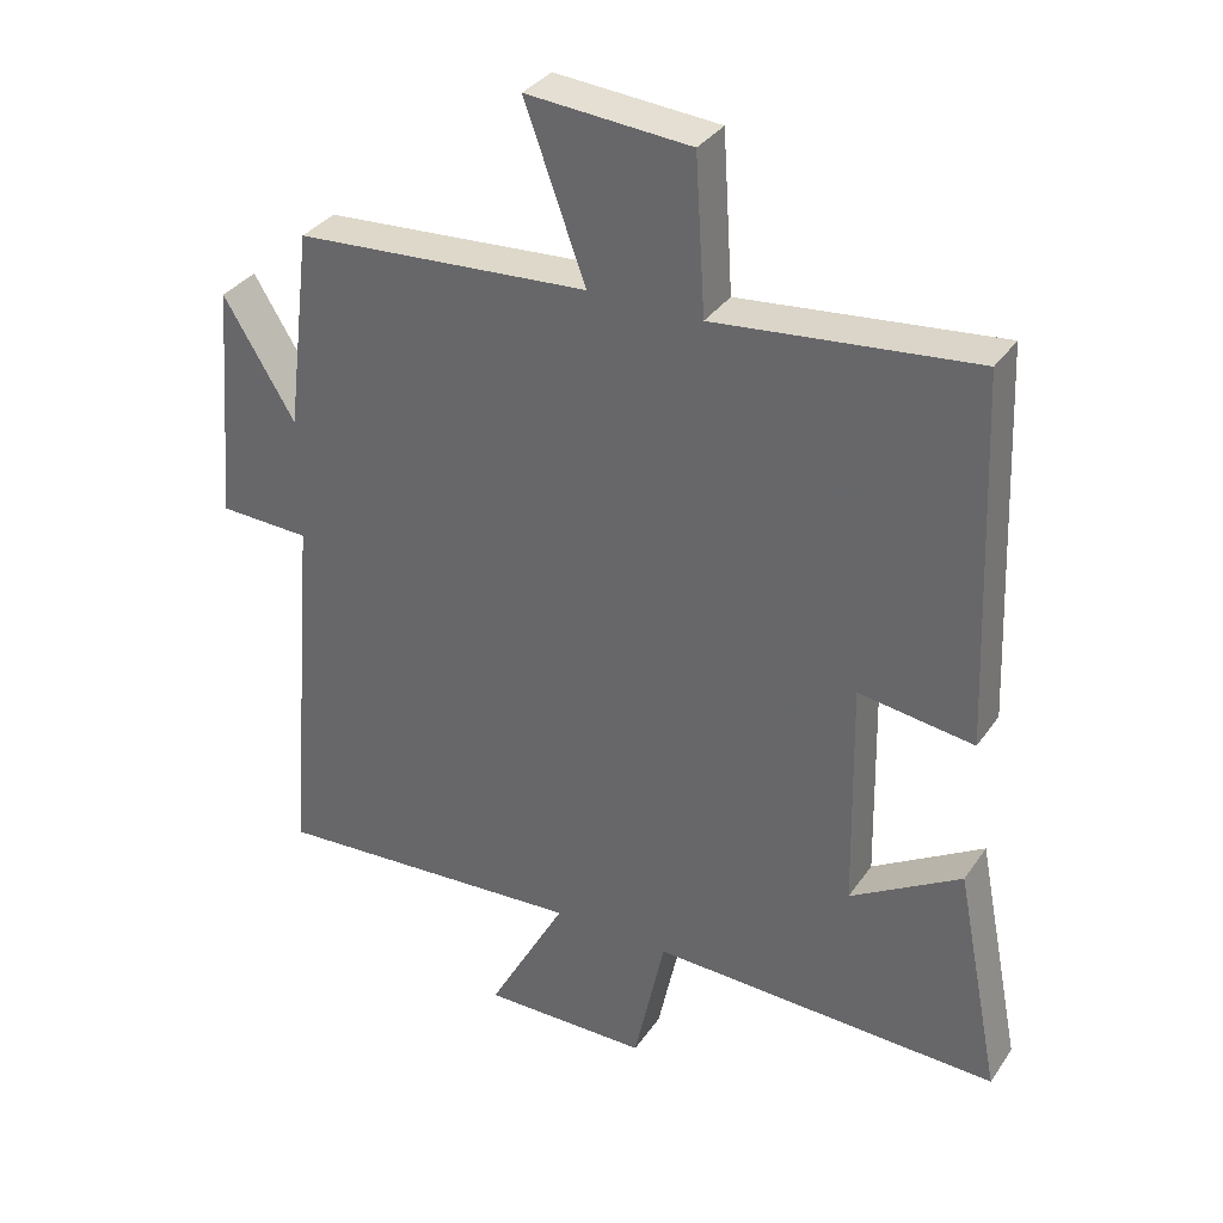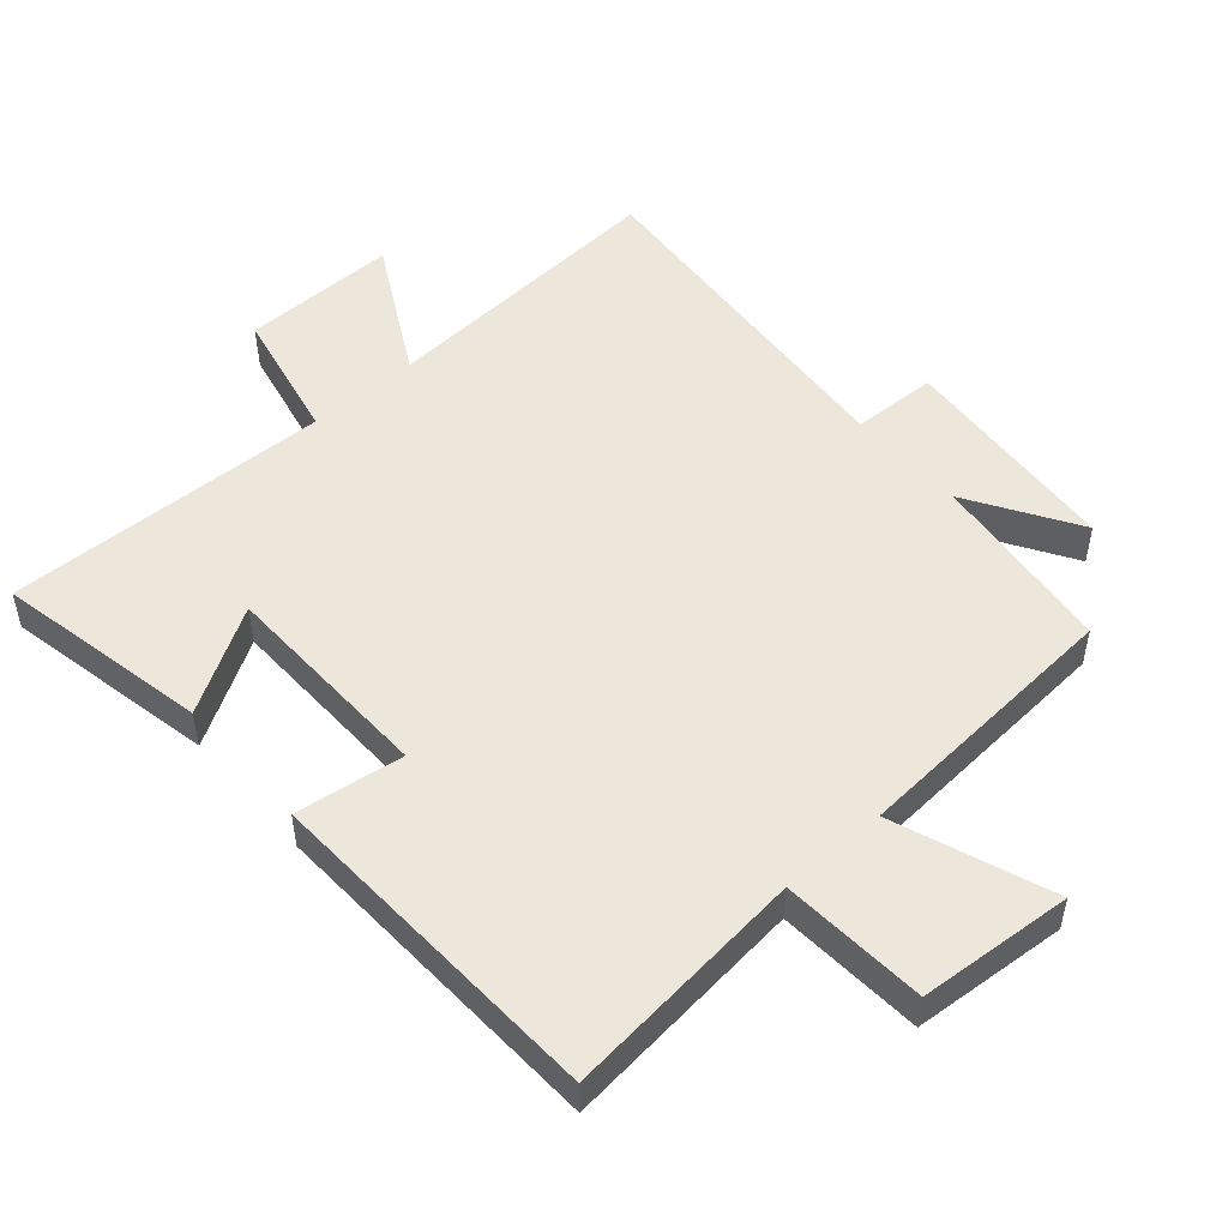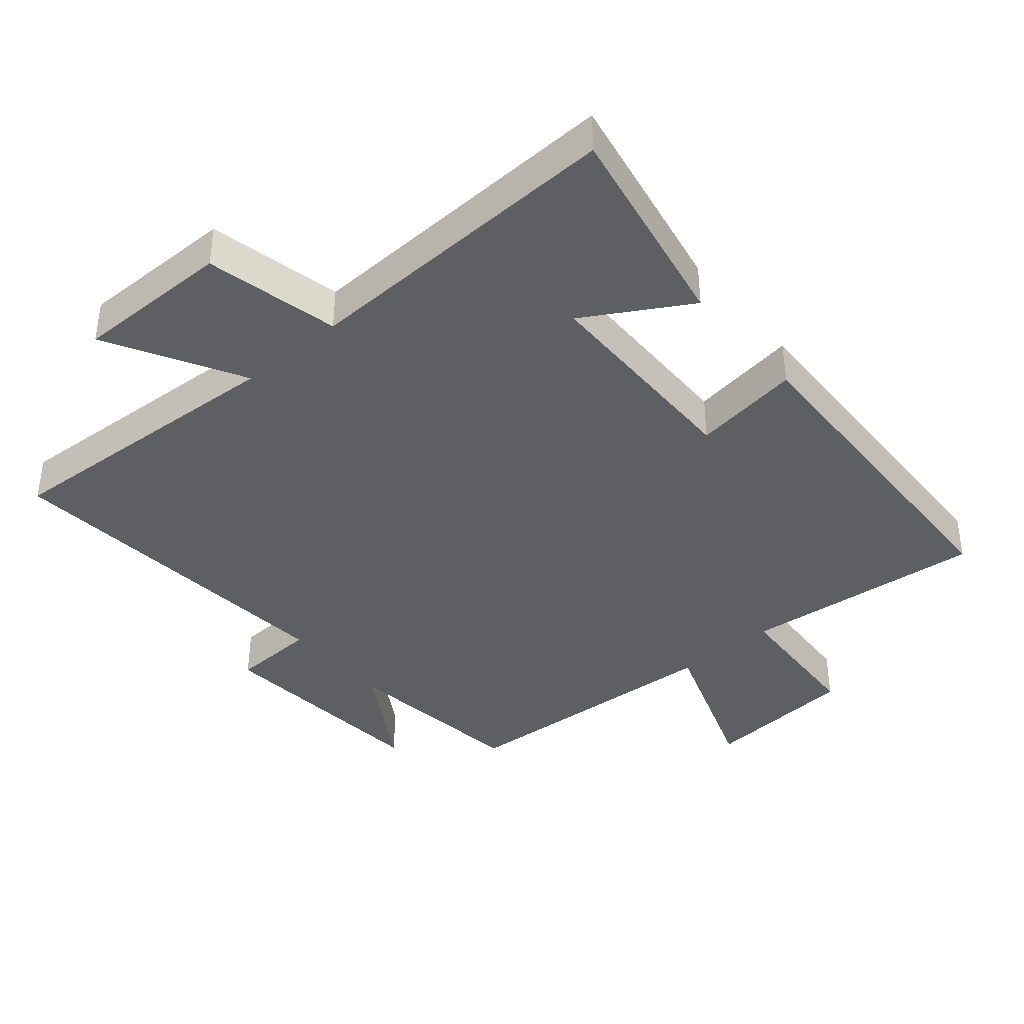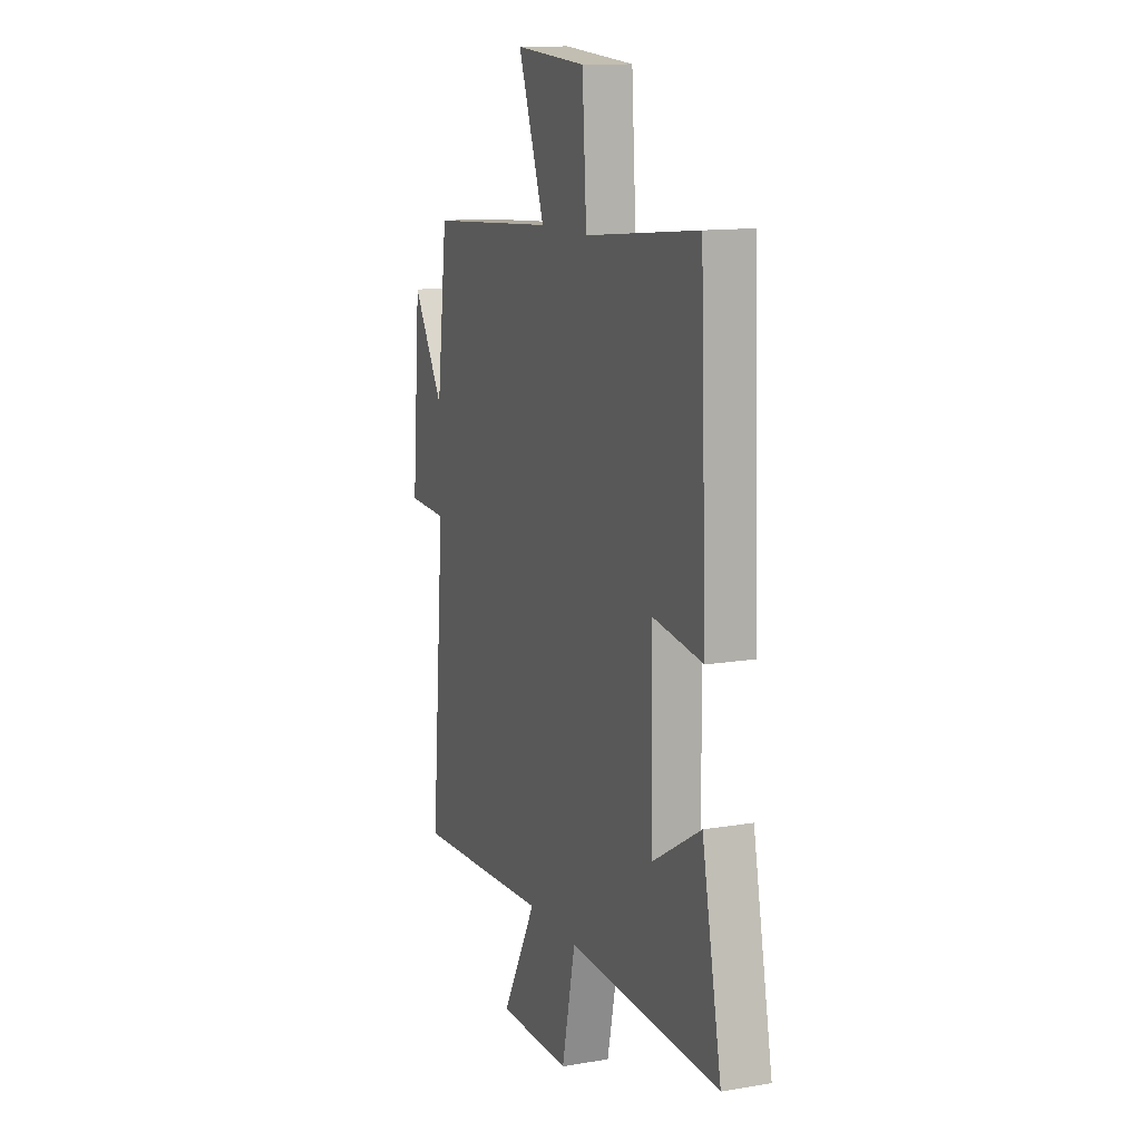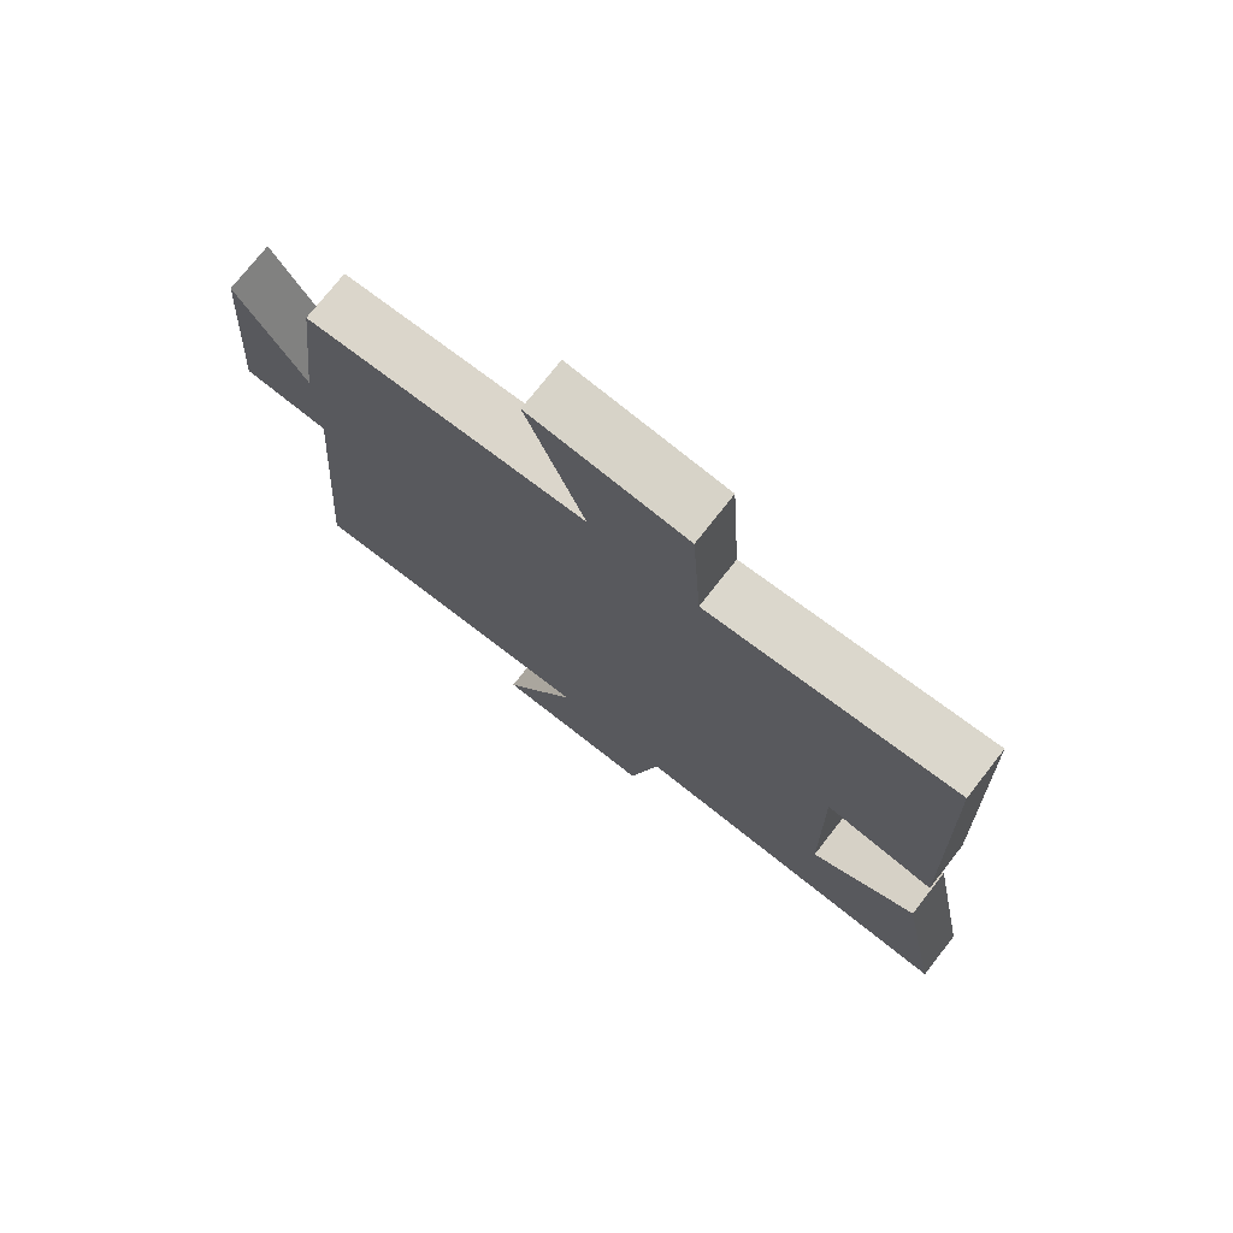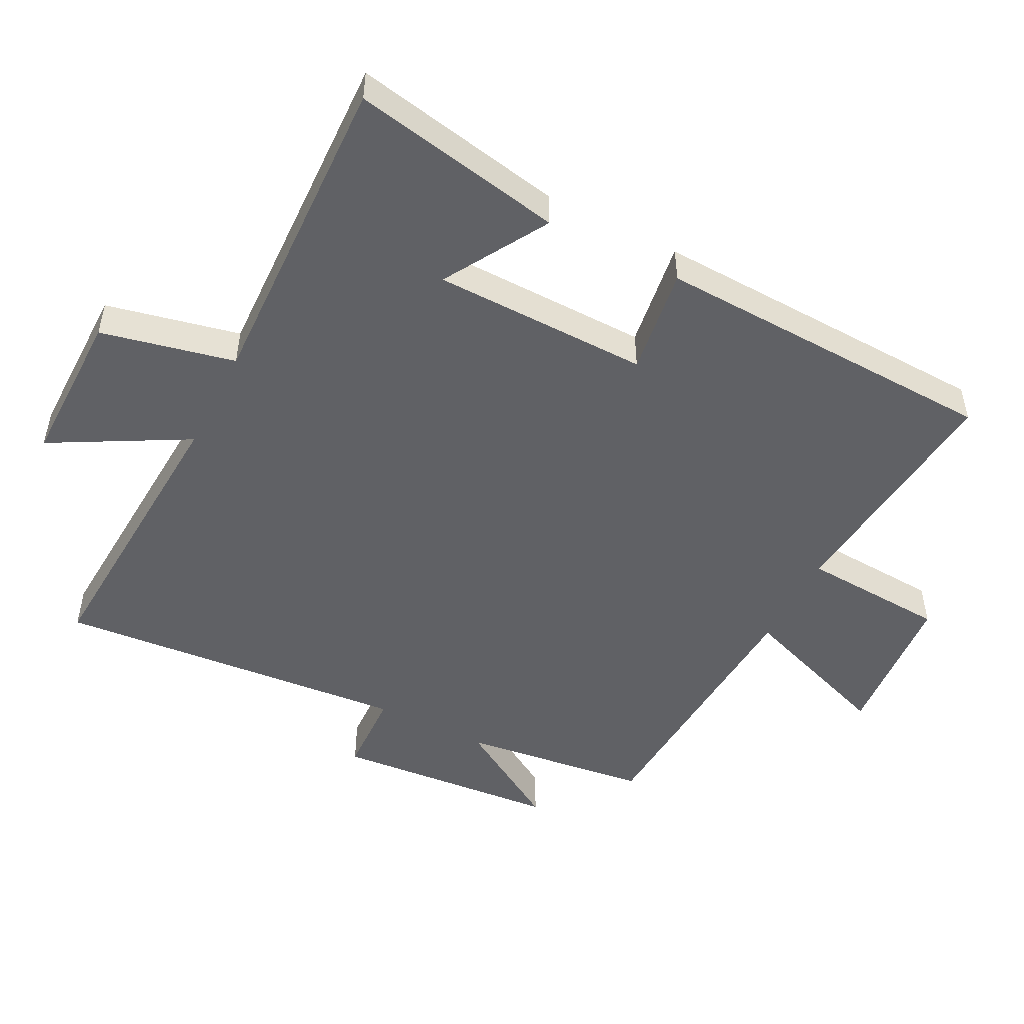
<metadata>
{"format":"obj","ext":"obj","renderer":"f3d","projection":"perspective","resolution":1024,"background":"white","views":[{"elev":34.0,"azim":-150.6,"up":"+Z"},{"elev":50.7,"azim":-41.3,"up":"+Y"},{"elev":-39.7,"azim":-139.5,"up":"+Y"},{"elev":12.8,"azim":-111.5,"up":"+Z"},{"elev":75.1,"azim":-141.9,"up":"+Z"},{"elev":-49.7,"azim":-117.0,"up":"+Y"}]}
</metadata>
<code>
v 0.465 0.07 0.472
v 0.5 0.07 0.188
v 0.601 0.07 0.353
v 0.629 0.07 0.013
v 0.5 0.07 0.008
v 0.545 0.07 -0.528
v 0.098 0.07 -0.5
v 0.21 0.07 -0.704
v -0.026 0.07 -0.702
v -0.07 0.07 -0.5
v -0.563 0.07 -0.516
v -0.5 0.07 -0.195
v -0.343 0.07 -0.288
v -0.337 0.07 0.038
v -0.5 0.07 0.015
v -0.479 0.07 0.538
v -0.112 0.07 0.5
v -0.098 0.07 0.719
v 0.134 0.07 0.737
v 0.048 0.07 0.5
v 0.465 0 0.472
v 0.5 0 0.188
v 0.601 0 0.353
v 0.629 0 0.013
v 0.5 0 0.008
v 0.545 0 -0.528
v 0.098 0 -0.5
v 0.21 0 -0.704
v -0.026 0 -0.702
v -0.07 0 -0.5
v -0.563 0 -0.516
v -0.5 0 -0.195
v -0.343 0 -0.288
v -0.337 0 0.038
v -0.5 0 0.015
v -0.479 0 0.538
v -0.112 0 0.5
v -0.098 0 0.719
v 0.134 0 0.737
v 0.048 0 0.5
f 17 18 19 20
f 17 20 1 2
f 16 17 2
f 15 16 2
f 14 15 2
f 13 14 2
f 10 11 12 13
f 10 13 2
f 7 8 9 10
f 7 10 2
f 5 6 7
f 5 7 2 3
f 3 4 5
f 40 39 38 37
f 22 21 40 37
f 22 37 36
f 22 36 35
f 22 35 34
f 22 34 33
f 33 32 31 30
f 22 33 30
f 30 29 28 27
f 22 30 27
f 27 26 25
f 23 22 27 25
f 25 24 23
f 1 21 22 2
f 2 22 23 3
f 3 23 24 4
f 4 24 25 5
f 5 25 26 6
f 6 26 27 7
f 7 27 28 8
f 8 28 29 9
f 9 29 30 10
f 10 30 31 11
f 11 31 32 12
f 12 32 33 13
f 13 33 34 14
f 14 34 35 15
f 15 35 36 16
f 16 36 37 17
f 17 37 38 18
f 18 38 39 19
f 19 39 40 20
f 20 40 21 1

</code>
